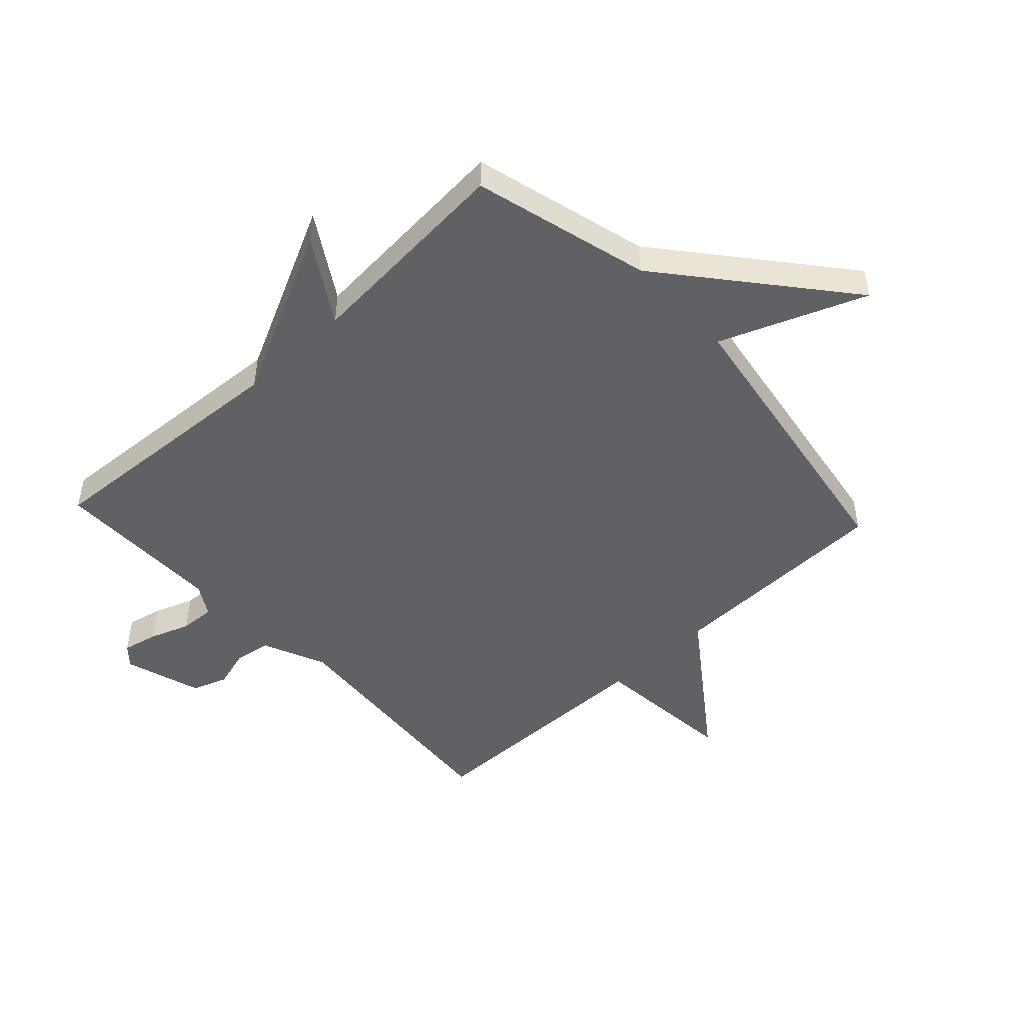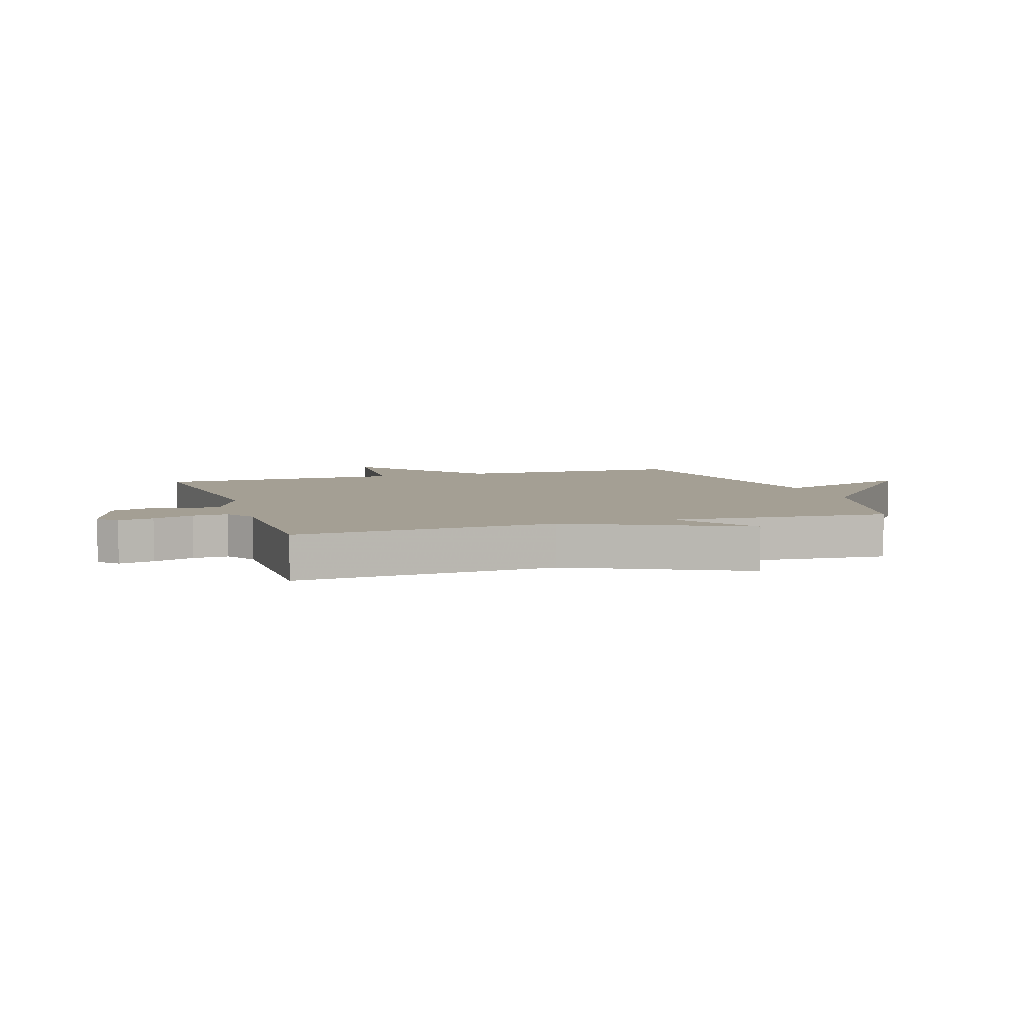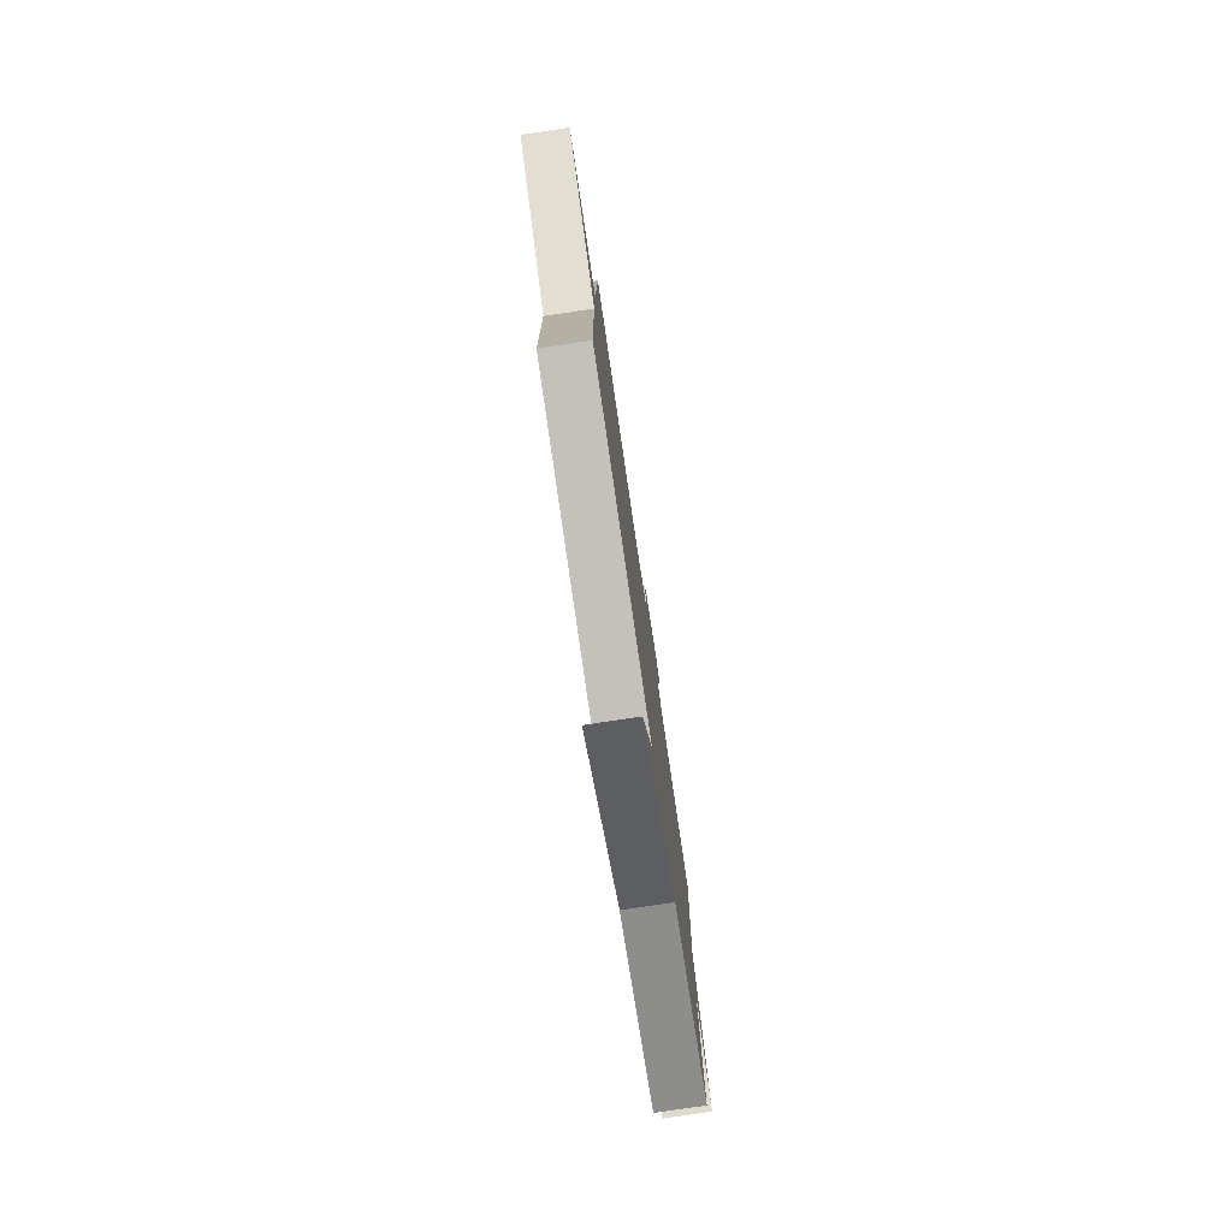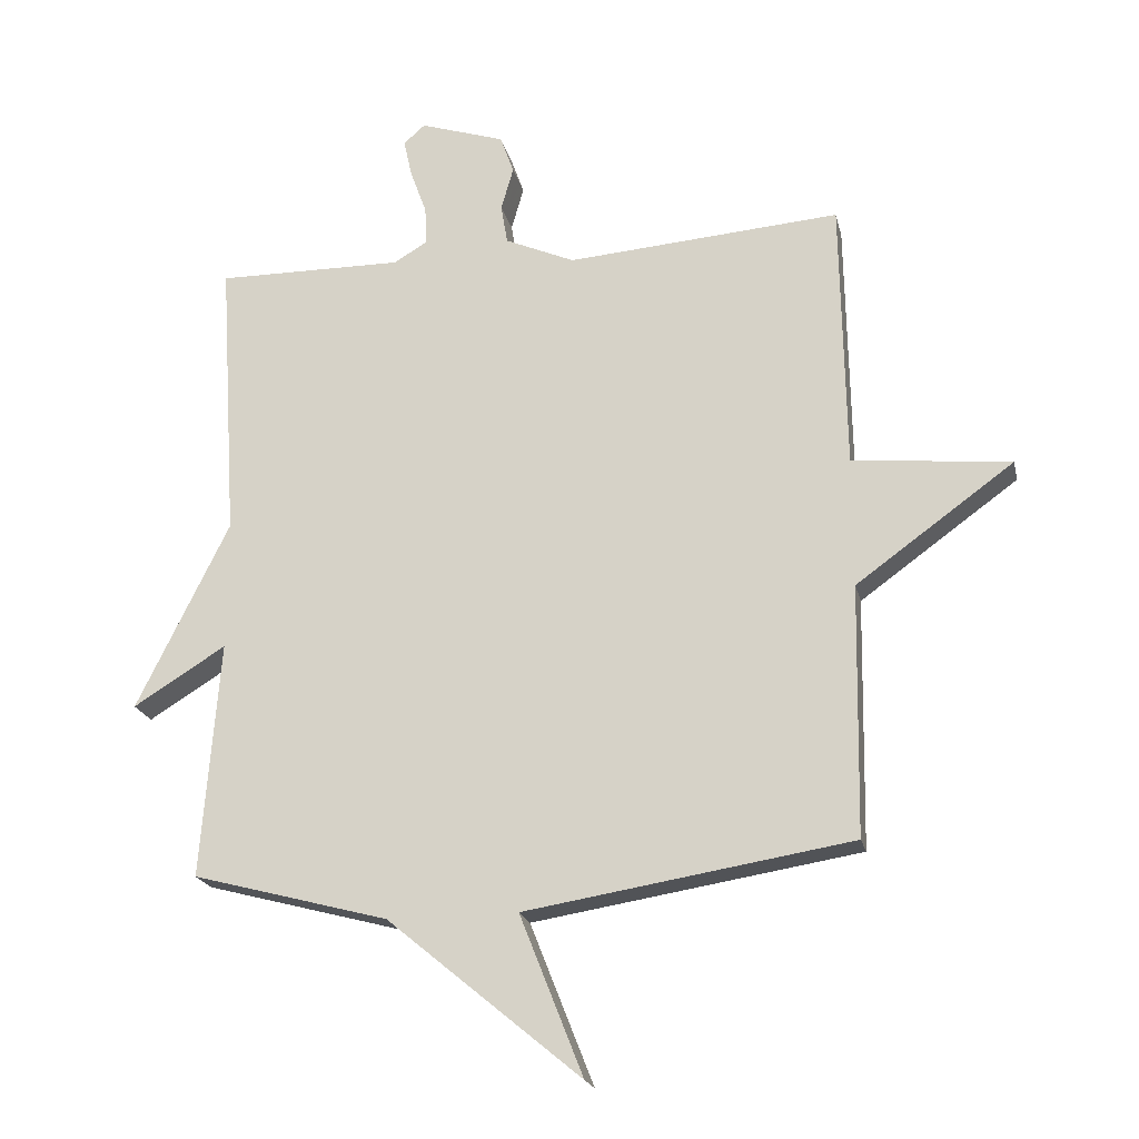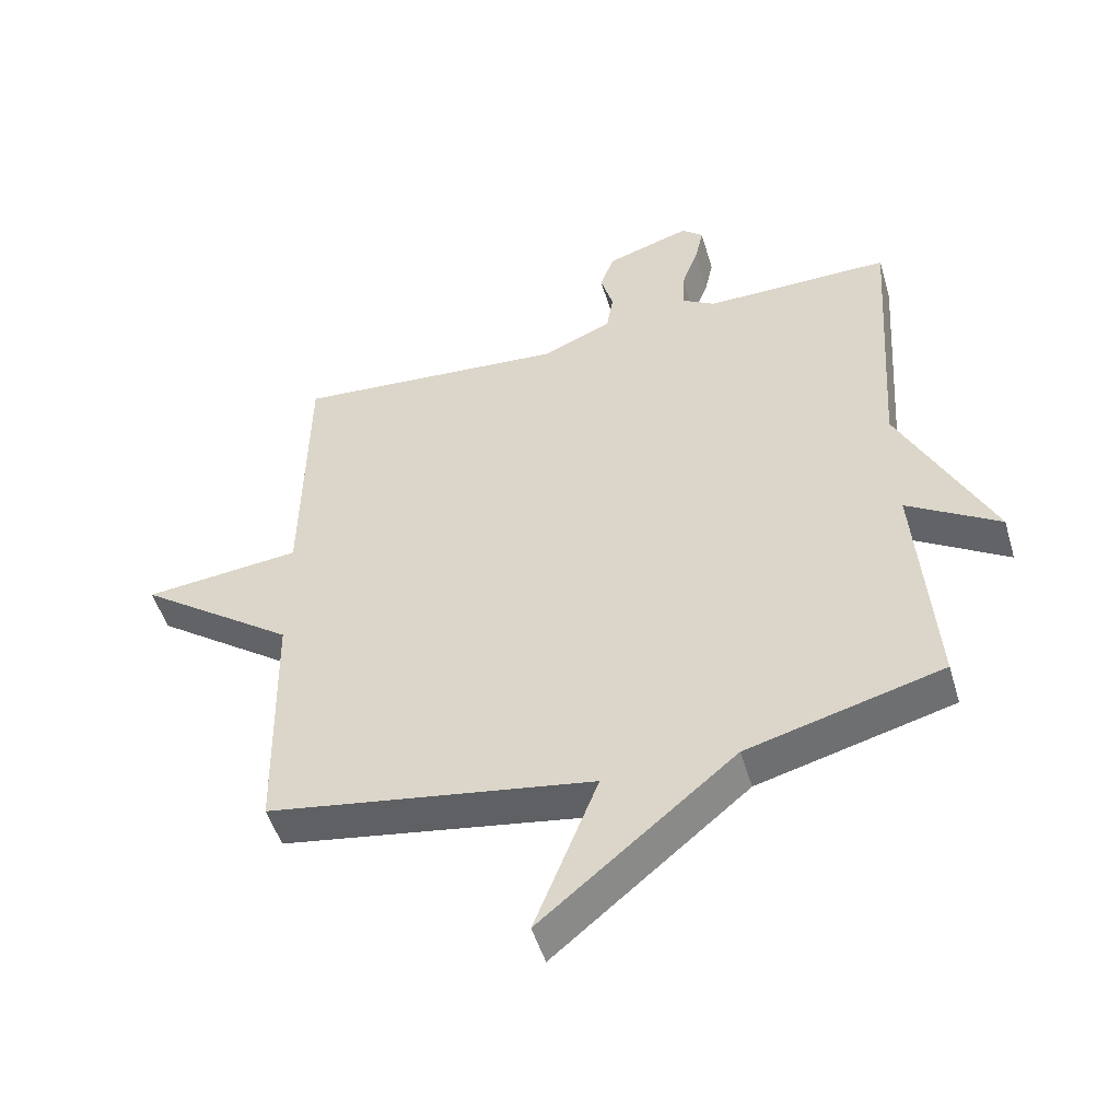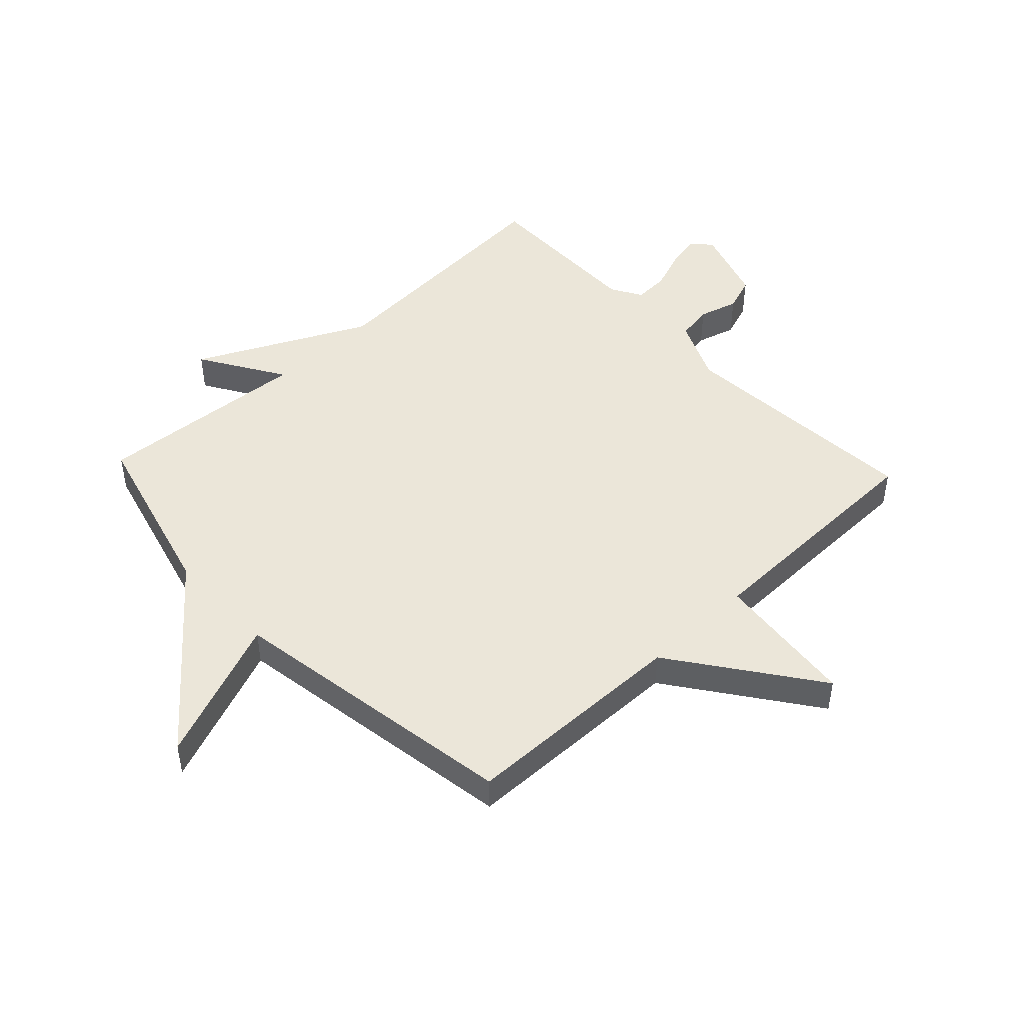
<metadata>
{"format":"obj","ext":"obj","renderer":"f3d","projection":"perspective","resolution":1024,"background":"white","views":[{"elev":-48.5,"azim":132.9,"up":"+Y"},{"elev":5.6,"azim":71.7,"up":"+Y"},{"elev":-79.1,"azim":-81.6,"up":"+Z"},{"elev":-20.5,"azim":-167.4,"up":"+Z"},{"elev":-50.0,"azim":16.4,"up":"+Z"},{"elev":47.2,"azim":-133.3,"up":"+Y"}]}
</metadata>
<code>
v -0.5 0.07 0.5
v -0.08 0.07 0.468
v 0.027 0.07 0.515
v 0.037 0.07 0.576
v 0.018 0.07 0.642
v 0.039 0.07 0.701
v 0.169 0.07 0.743
v 0.202 0.07 0.714
v 0.189 0.07 0.655
v 0.164 0.07 0.587
v 0.161 0.07 0.528
v 0.213 0.07 0.497
v 0.5 0.07 0.5
v 0.472 0.07 0.063
v 0.614 0.07 -0.225
v 0.472 0.07 -0.137
v 0.5 0.07 -0.5
v 0.2 0.07 -0.58
v -0.097 0.07 -0.826
v 0 0.07 -0.58
v -0.5 0.07 -0.5
v -0.507 0.07 -0.115
v -0.749 0.07 0.06
v -0.507 0.07 0.085
v -0.5 0 0.5
v -0.08 0 0.468
v 0.027 0 0.515
v 0.037 0 0.576
v 0.018 0 0.642
v 0.039 0 0.701
v 0.169 0 0.743
v 0.202 0 0.714
v 0.189 0 0.655
v 0.164 0 0.587
v 0.161 0 0.528
v 0.213 0 0.497
v 0.5 0 0.5
v 0.472 0 0.063
v 0.614 0 -0.225
v 0.472 0 -0.137
v 0.5 0 -0.5
v 0.2 0 -0.58
v -0.097 0 -0.826
v 0 0 -0.58
v -0.5 0 -0.5
v -0.507 0 -0.115
v -0.749 0 0.06
v -0.507 0 0.085
f 22 23 24
f 24 1 2
f 22 24 2
f 21 22 2
f 20 21 2
f 18 19 20
f 20 2 3
f 18 20 3
f 17 18 3
f 16 17 3
f 16 3 4
f 15 16 4
f 14 15 4
f 12 13 14
f 11 12 14 4
f 5 6 7
f 4 5 7
f 11 4 7
f 10 11 7
f 7 8 9 10
f 48 47 46
f 26 25 48
f 26 48 46
f 26 46 45
f 26 45 44
f 44 43 42
f 27 26 44
f 27 44 42
f 27 42 41
f 27 41 40
f 28 27 40
f 28 40 39
f 28 39 38
f 38 37 36
f 28 38 36 35
f 31 30 29
f 31 29 28
f 31 28 35
f 31 35 34
f 34 33 32 31
f 1 25 26 2
f 2 26 27 3
f 3 27 28 4
f 4 28 29 5
f 5 29 30 6
f 6 30 31 7
f 7 31 32 8
f 8 32 33 9
f 9 33 34 10
f 10 34 35 11
f 11 35 36 12
f 12 36 37 13
f 13 37 38 14
f 14 38 39 15
f 15 39 40 16
f 16 40 41 17
f 17 41 42 18
f 18 42 43 19
f 19 43 44 20
f 20 44 45 21
f 21 45 46 22
f 22 46 47 23
f 23 47 48 24
f 24 48 25 1

</code>
